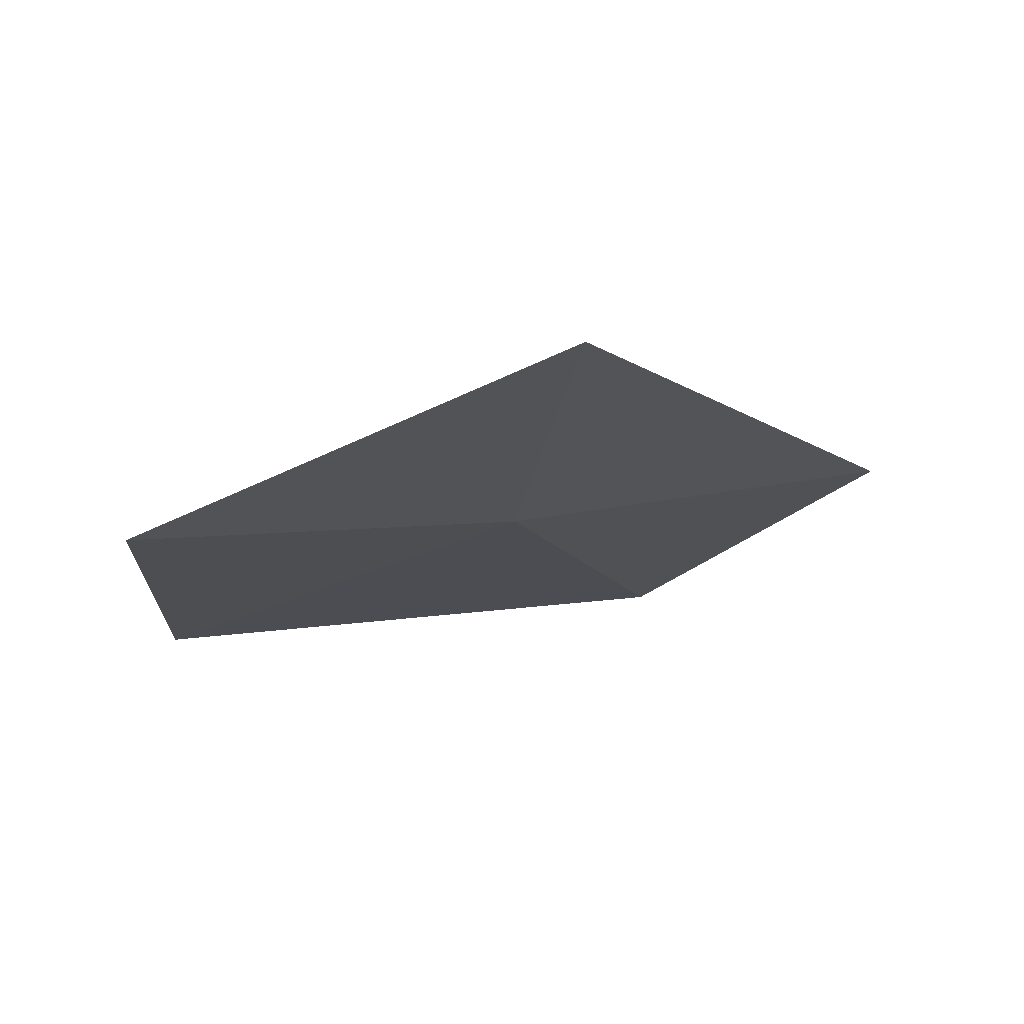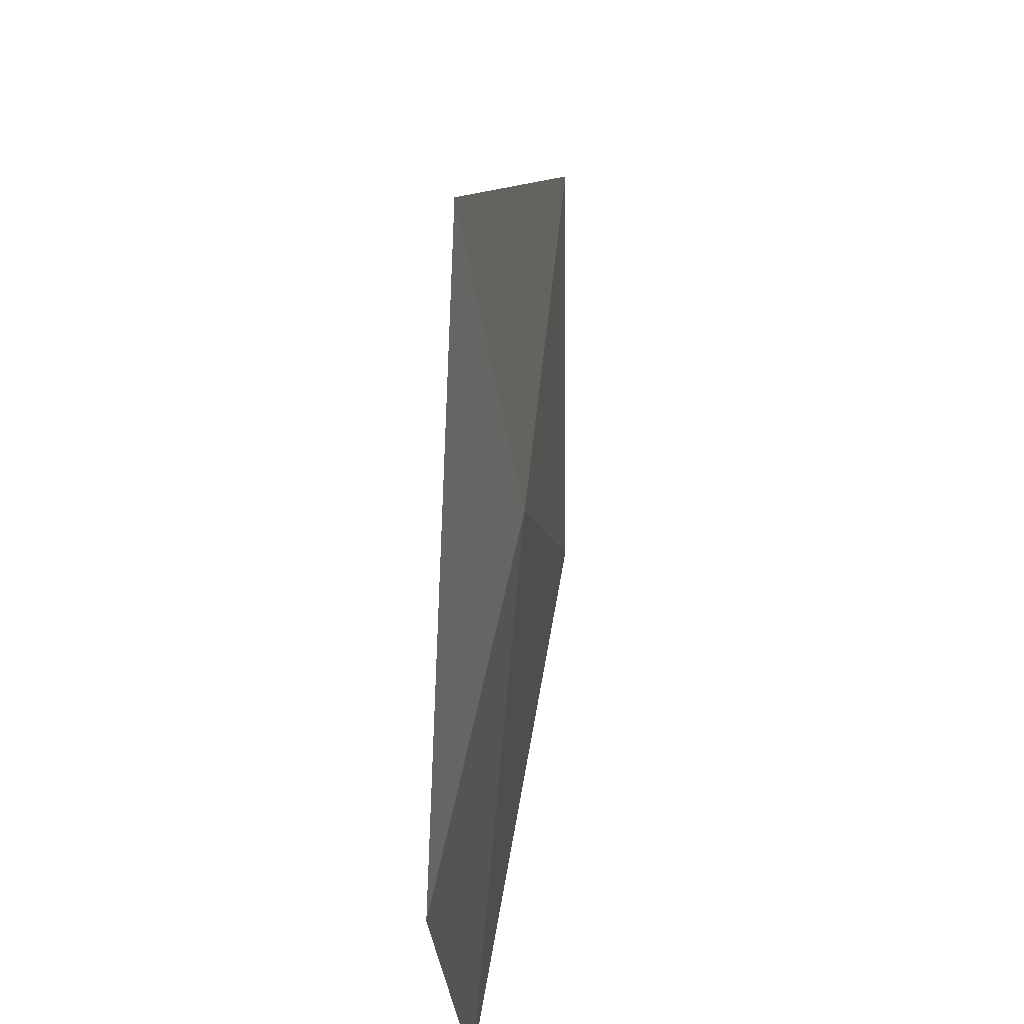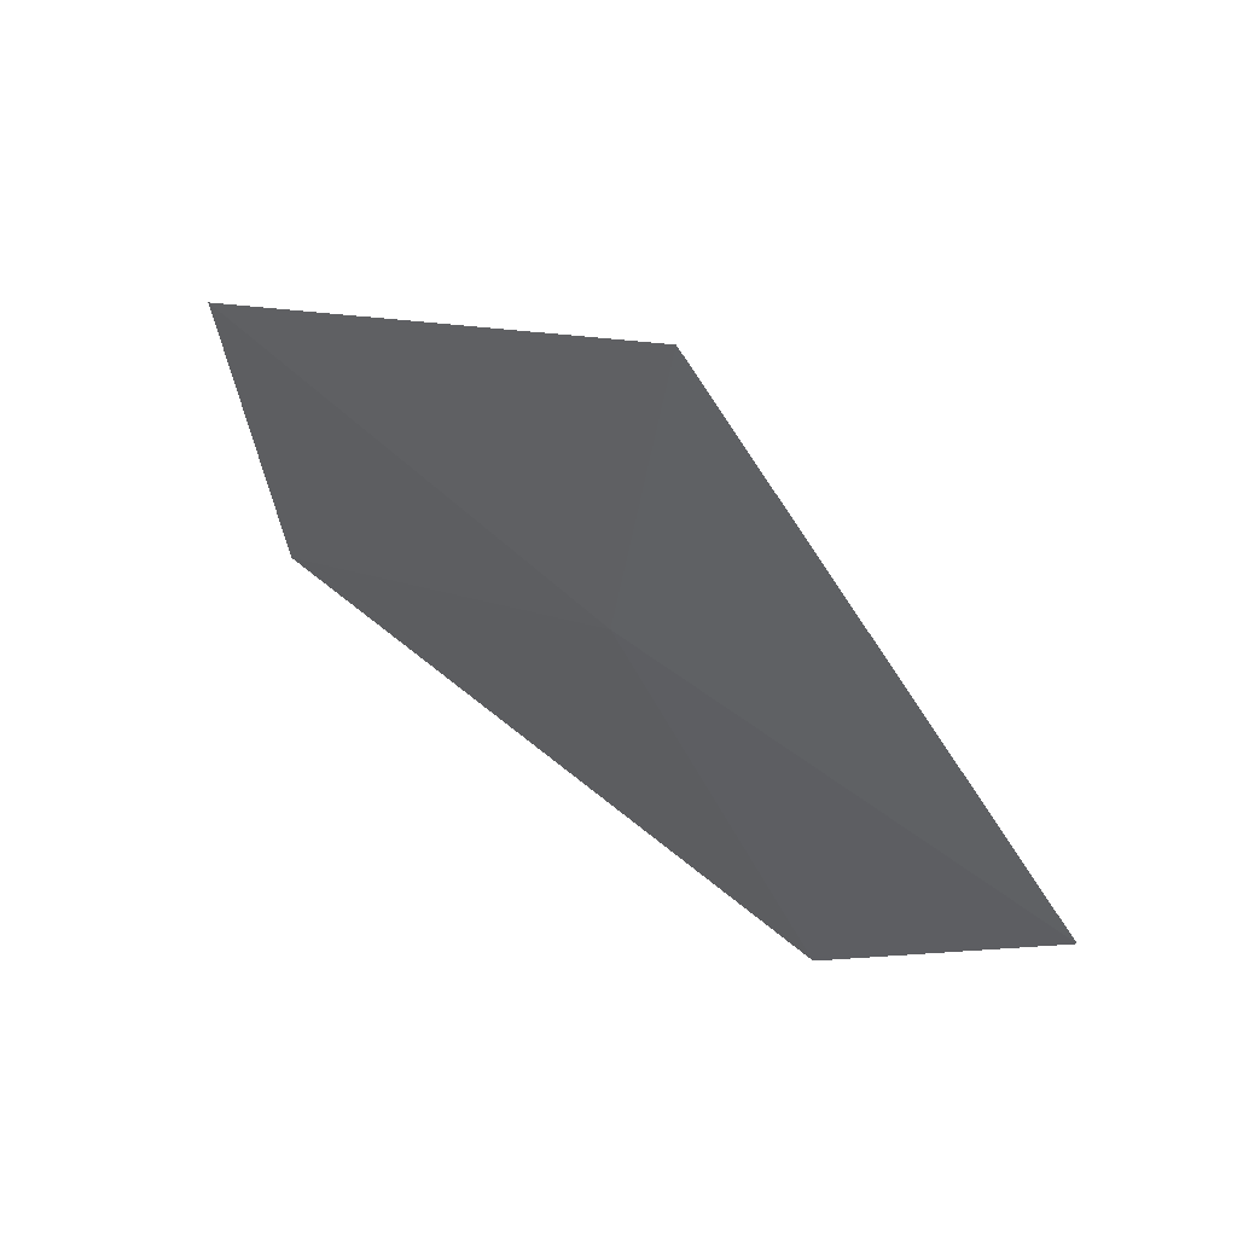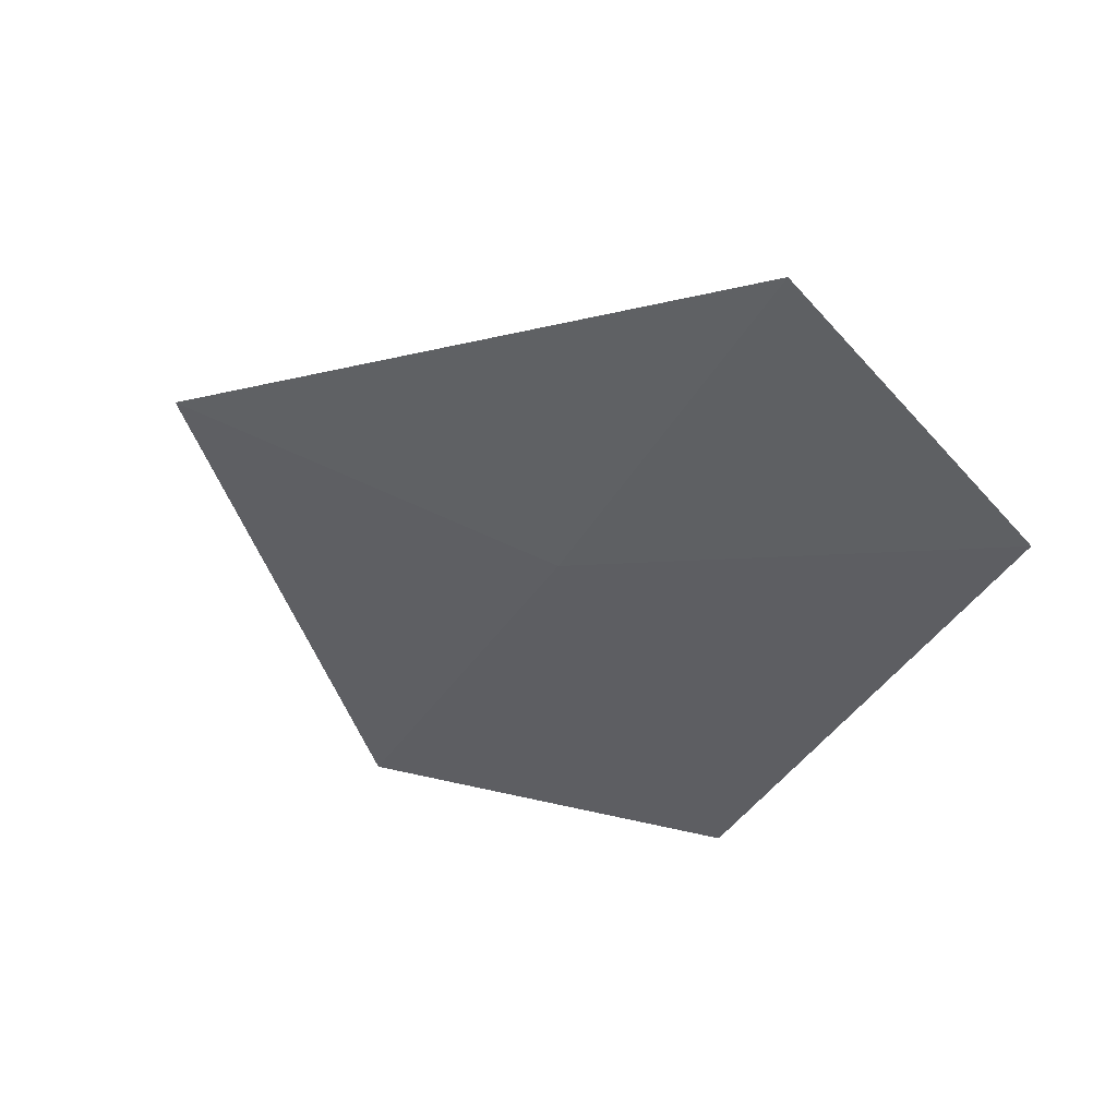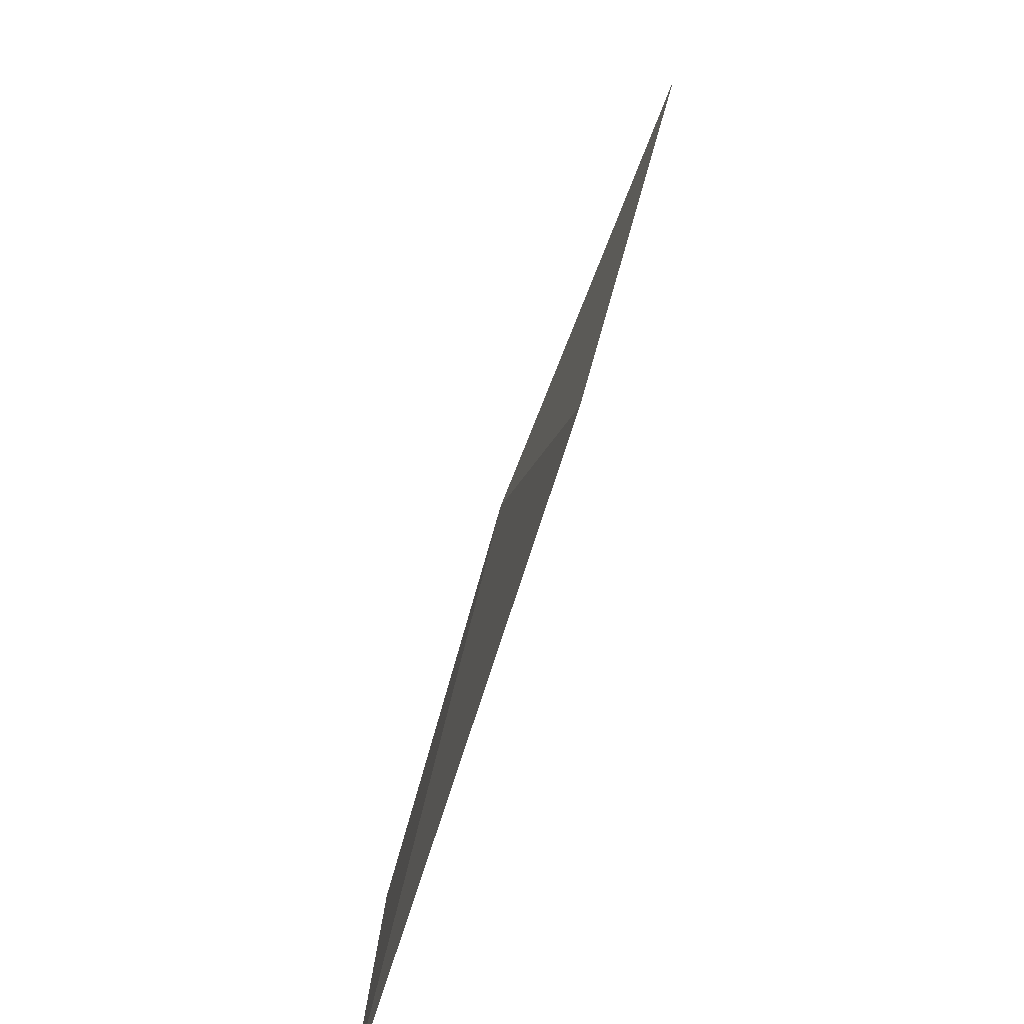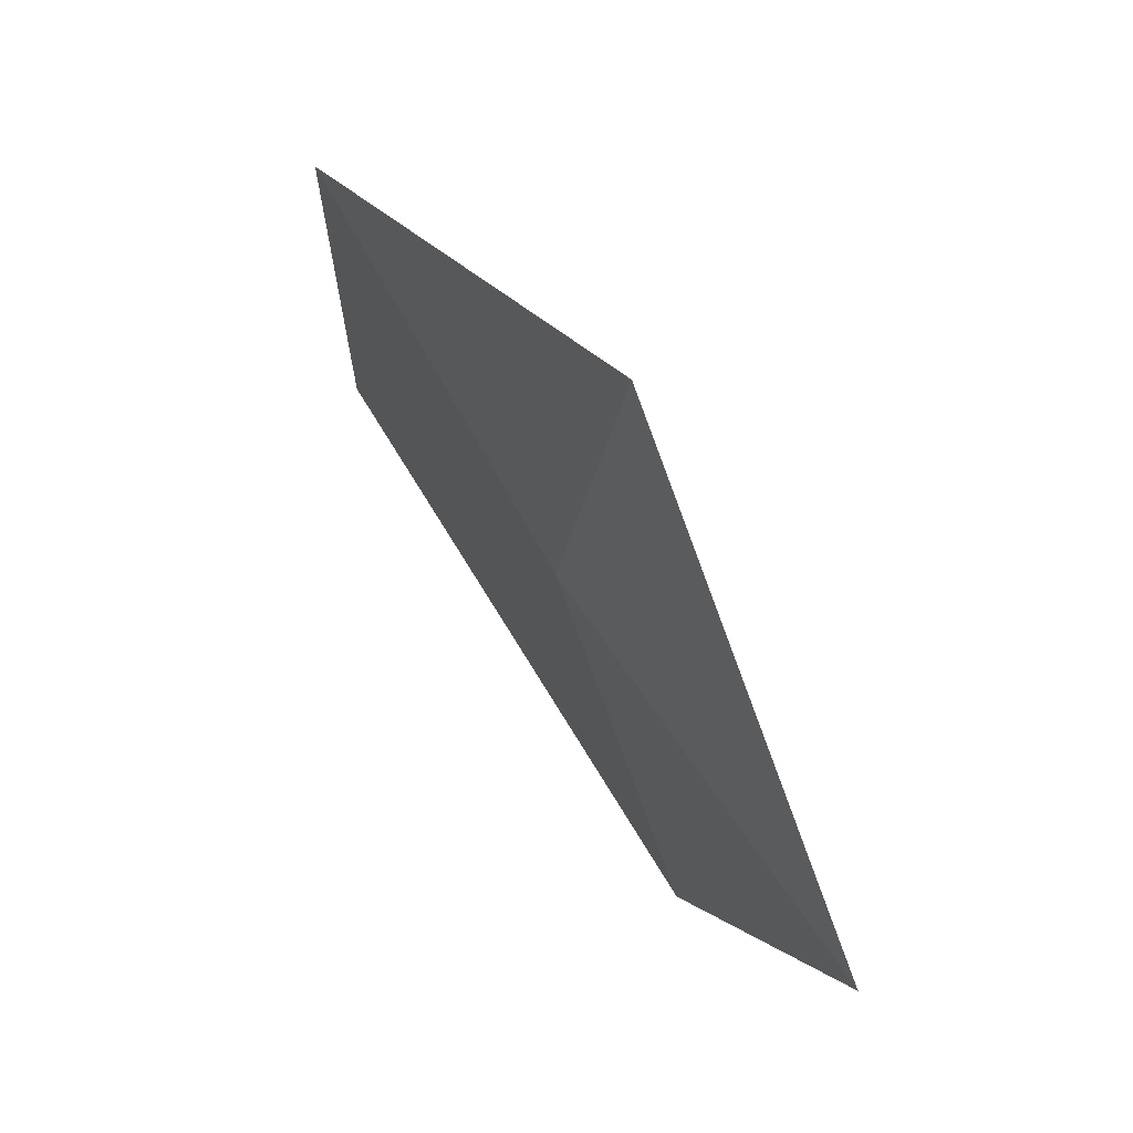
<metadata>
{"format":"obj","ext":"obj","renderer":"f3d","projection":"perspective","resolution":1024,"background":"white","views":[{"elev":-15.6,"azim":-9.0,"up":"+Y"},{"elev":55.6,"azim":-73.3,"up":"+Z"},{"elev":69.5,"azim":46.2,"up":"+Z"},{"elev":-32.1,"azim":61.4,"up":"+Y"},{"elev":-70.3,"azim":80.0,"up":"+Z"},{"elev":74.3,"azim":65.7,"up":"+Z"}]}
</metadata>
<code>
v 0.1779 -1.232 7.618
v 0.2947 -1.209 7.615
v 0.2439 -1.226 7.5
v 0.1779 -1.215 7.734
v 0.05948 -1.243 7.619
v 0.07465 -1.248 7.5
f 1 2 3
f 1 6 5
f 1 4 2
f 1 5 4
f 1 3 6

</code>
